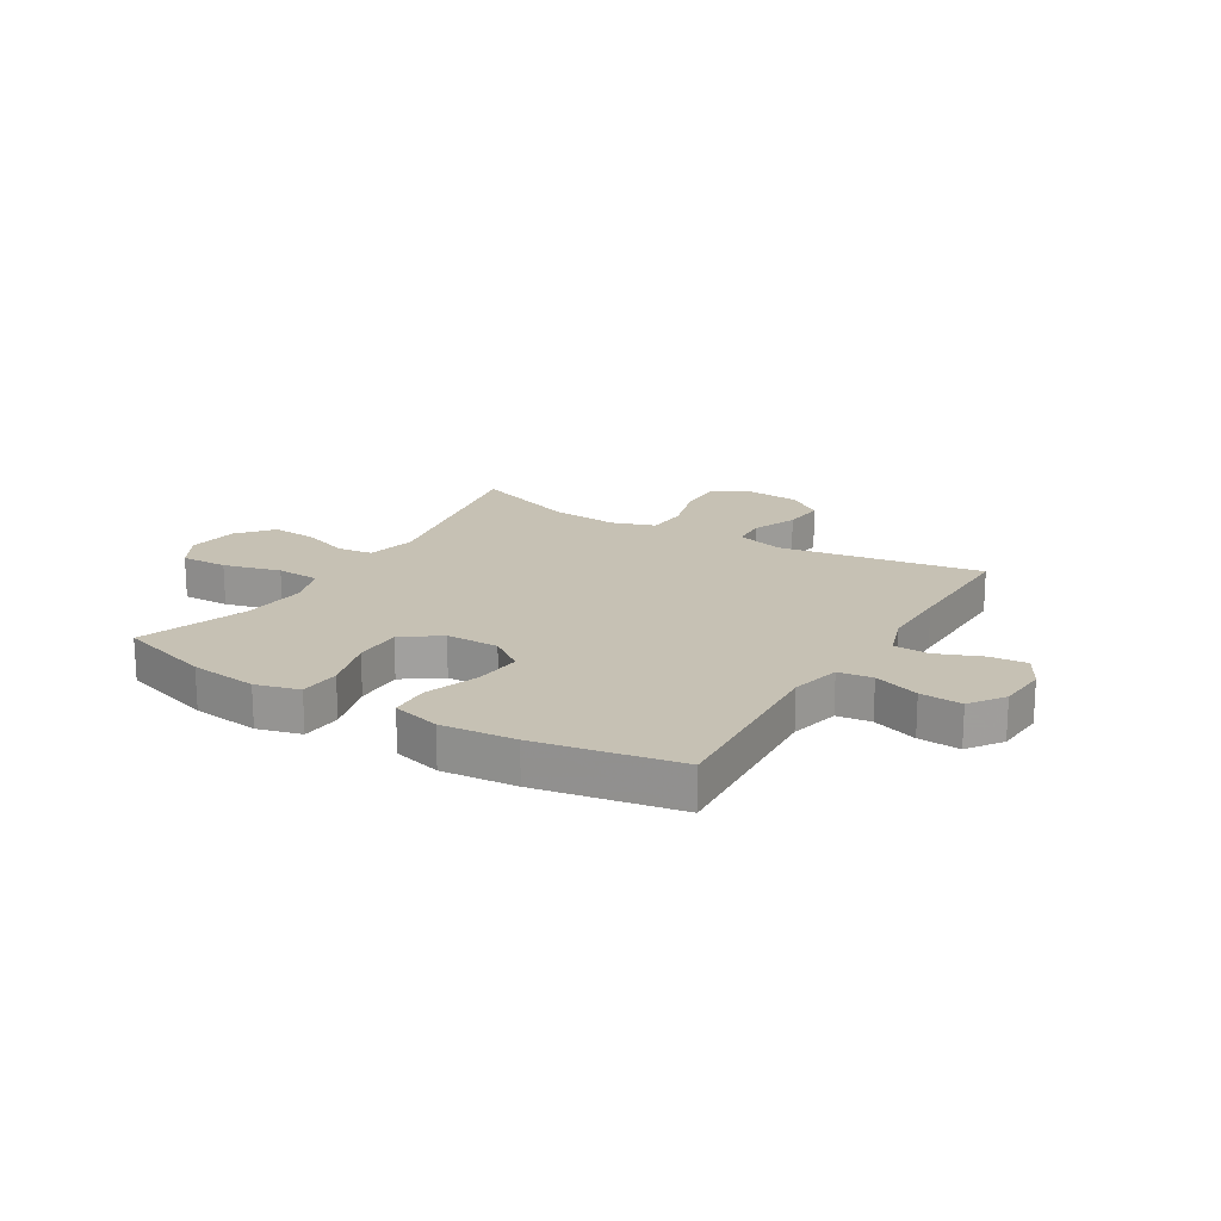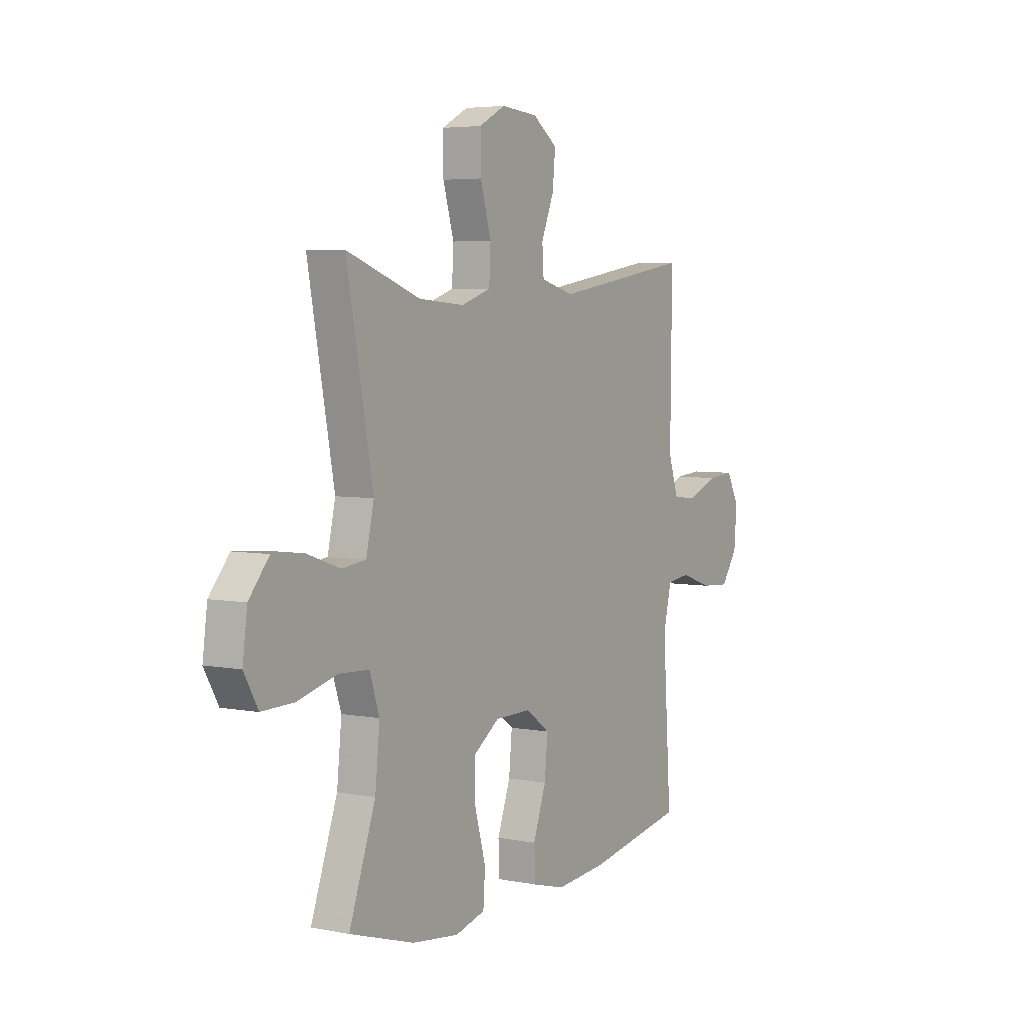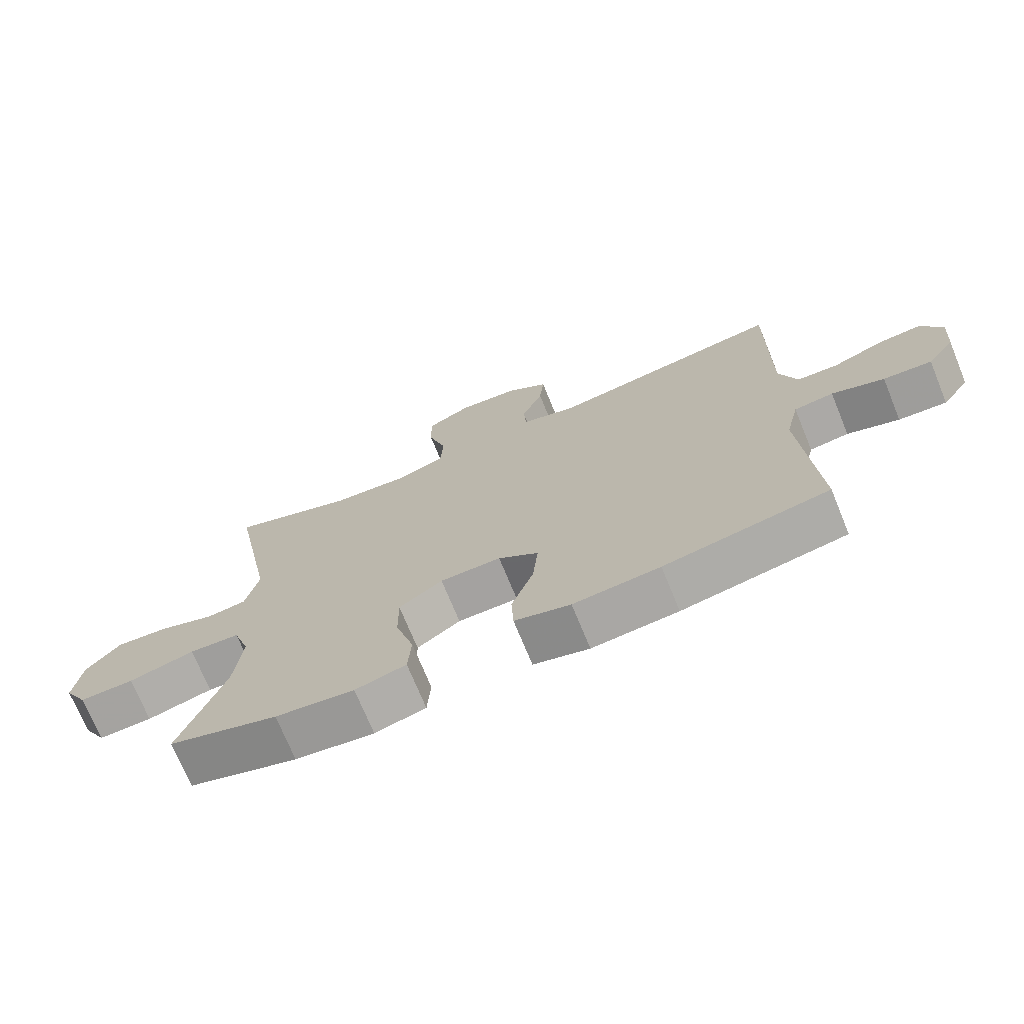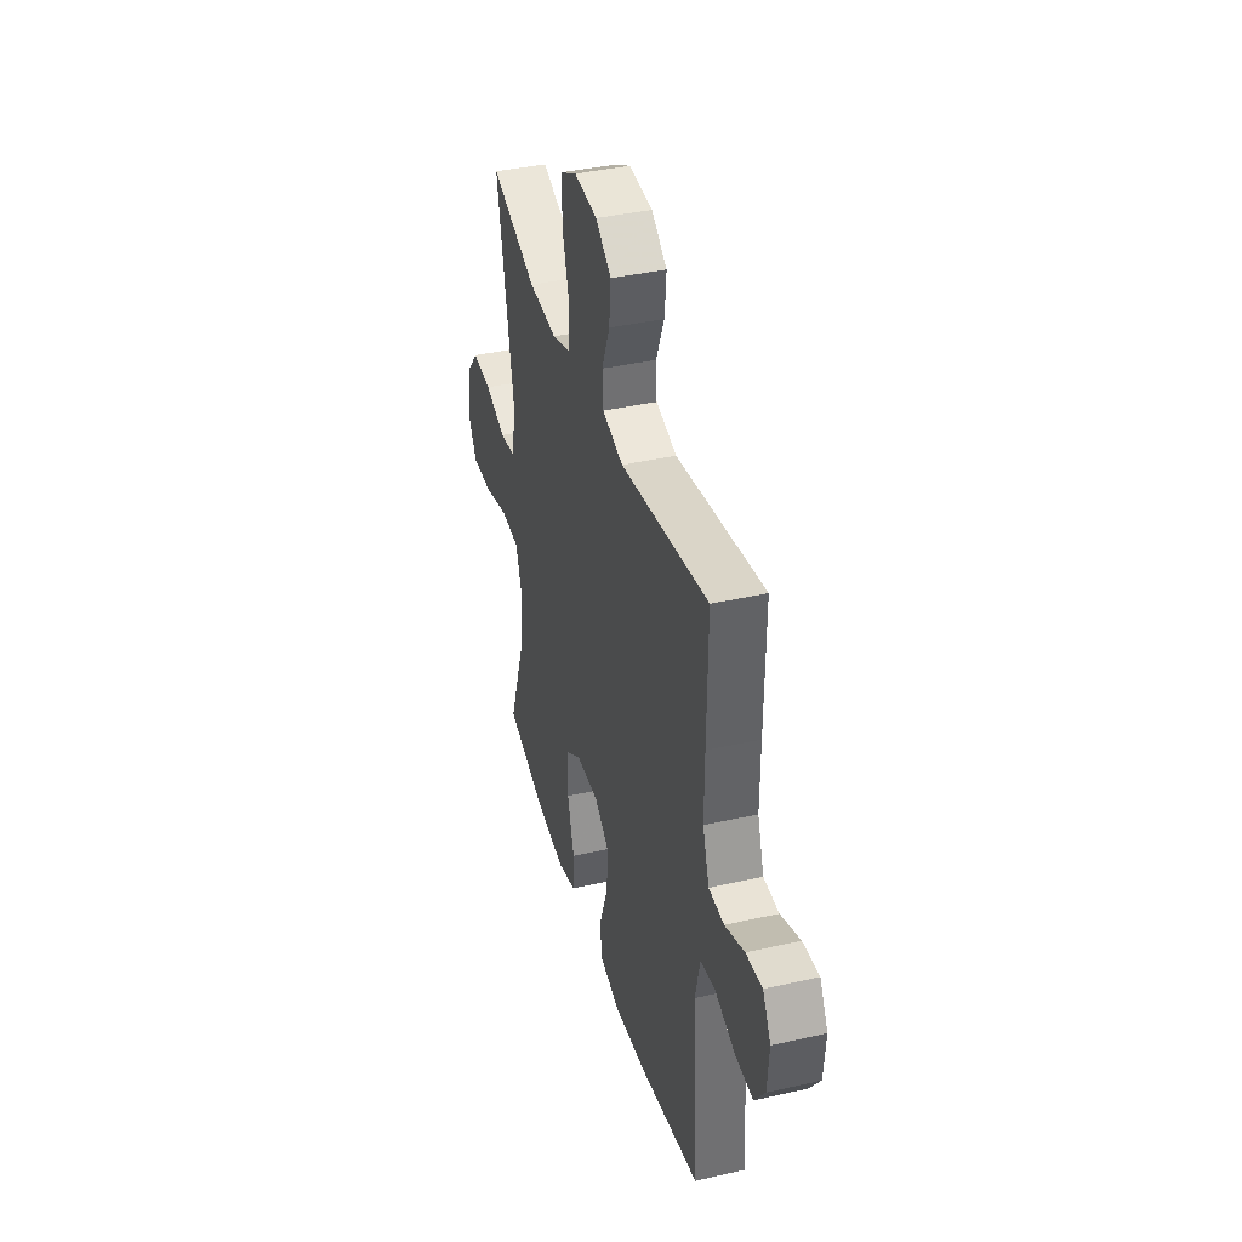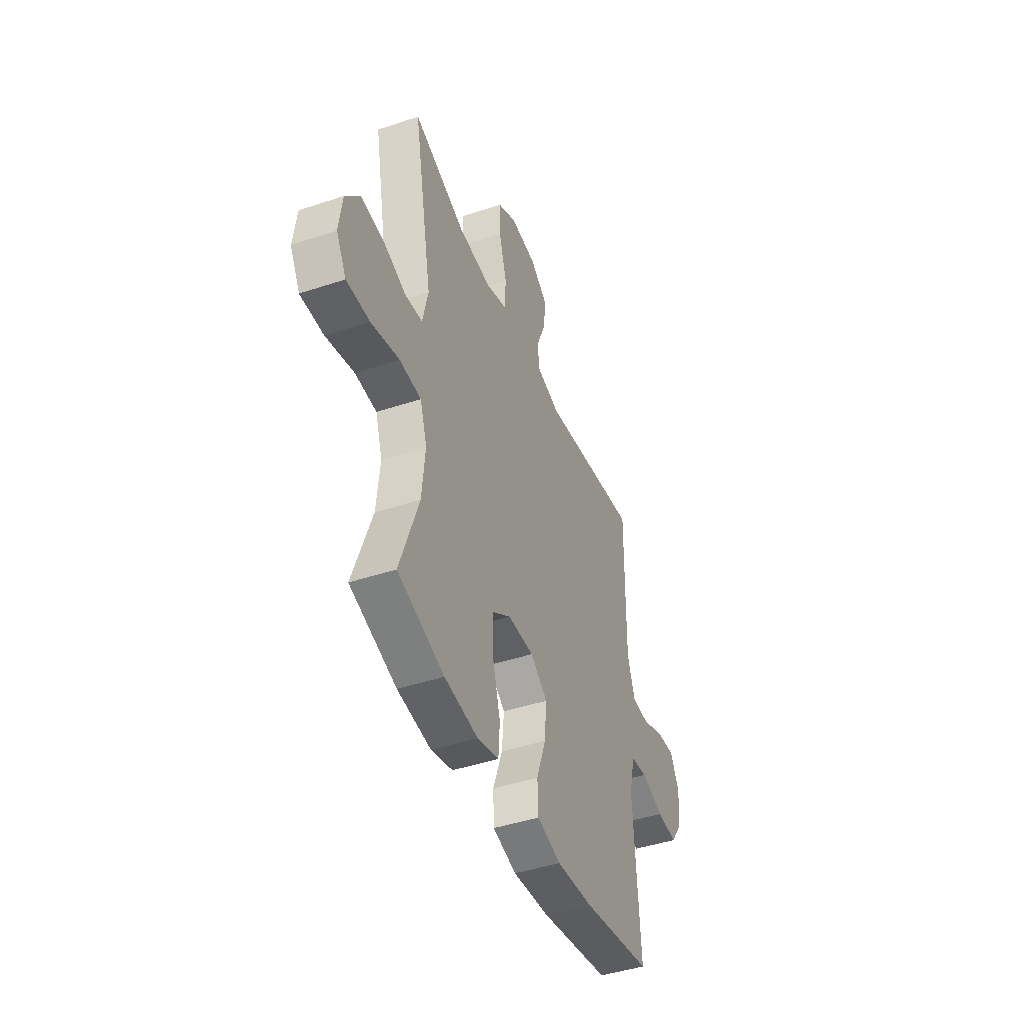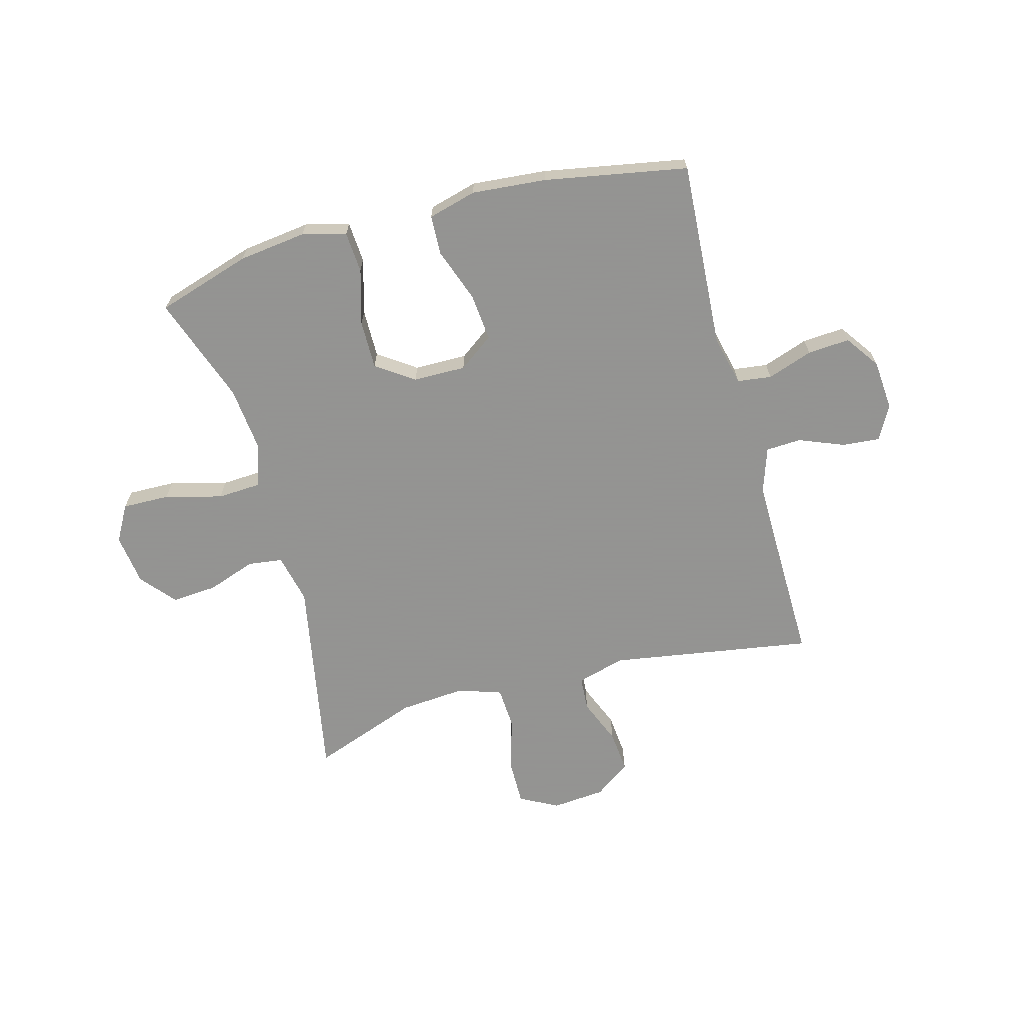
<metadata>
{"format":"obj","ext":"obj","renderer":"f3d","projection":"perspective","resolution":1024,"background":"white","views":[{"elev":18.6,"azim":-148.9,"up":"+Y"},{"elev":4.8,"azim":121.8,"up":"+Z"},{"elev":-72.4,"azim":-157.7,"up":"+Z"},{"elev":39.1,"azim":-105.9,"up":"+Z"},{"elev":-44.4,"azim":111.2,"up":"+Z"},{"elev":-66.9,"azim":-164.7,"up":"+Y"}]}
</metadata>
<code>
v 0.5 0.07 -0.5
v 0.332 0.07 -0.552
v 0.211 0.07 -0.567
v 0.133 0.07 -0.546
v 0.128 0.07 -0.473
v 0.156 0.07 -0.375
v 0.157 0.07 -0.288
v 0.09 0.07 -0.241
v -0.004 0.07 -0.24
v -0.066 0.07 -0.285
v -0.058 0.07 -0.37
v -0.024 0.07 -0.465
v -0.027 0.07 -0.536
v -0.113 0.07 -0.559
v -0.246 0.07 -0.547
v -0.5 0.07 -0.5
v -0.478 0.07 -0.166
v -0.499 0.07 -0.077
v -0.56 0.07 -0.069
v -0.641 0.07 -0.097
v -0.716 0.07 -0.102
v -0.759 0.07 -0.041
v -0.766 0.07 0.048
v -0.733 0.07 0.109
v -0.666 0.07 0.103
v -0.586 0.07 0.071
v -0.523 0.07 0.074
v -0.496 0.07 0.154
v -0.497 0.07 0.276
v -0.5 0.07 0.5
v -0.138 0.07 0.441
v -0.052 0.07 0.465
v -0.048 0.07 0.526
v -0.081 0.07 0.607
v -0.088 0.07 0.682
v -0.024 0.07 0.728
v 0.071 0.07 0.736
v 0.139 0.07 0.7
v 0.138 0.07 0.619
v 0.11 0.07 0.523
v 0.114 0.07 0.448
v 0.191 0.07 0.422
v 0.309 0.07 0.431
v 0.5 0.07 0.5
v 0.432 0.07 0.138
v 0.452 0.07 0.049
v 0.514 0.07 0.041
v 0.6 0.07 0.071
v 0.681 0.07 0.077
v 0.733 0.07 0.015
v 0.745 0.07 -0.076
v 0.709 0.07 -0.14
v 0.625 0.07 -0.138
v 0.523 0.07 -0.111
v 0.445 0.07 -0.115
v 0.42 0.07 -0.191
v 0.432 0.07 -0.308
v 0.5 0 -0.5
v 0.332 0 -0.552
v 0.211 0 -0.567
v 0.133 0 -0.546
v 0.128 0 -0.473
v 0.156 0 -0.375
v 0.157 0 -0.288
v 0.09 0 -0.241
v -0.004 0 -0.24
v -0.066 0 -0.285
v -0.058 0 -0.37
v -0.024 0 -0.465
v -0.027 0 -0.536
v -0.113 0 -0.559
v -0.246 0 -0.547
v -0.5 0 -0.5
v -0.478 0 -0.166
v -0.499 0 -0.077
v -0.56 0 -0.069
v -0.641 0 -0.097
v -0.716 0 -0.102
v -0.759 0 -0.041
v -0.766 0 0.048
v -0.733 0 0.109
v -0.666 0 0.103
v -0.586 0 0.071
v -0.523 0 0.074
v -0.496 0 0.154
v -0.497 0 0.276
v -0.5 0 0.5
v -0.138 0 0.441
v -0.052 0 0.465
v -0.048 0 0.526
v -0.081 0 0.607
v -0.088 0 0.682
v -0.024 0 0.728
v 0.071 0 0.736
v 0.139 0 0.7
v 0.138 0 0.619
v 0.11 0 0.523
v 0.114 0 0.448
v 0.191 0 0.422
v 0.309 0 0.431
v 0.5 0 0.5
v 0.432 0 0.138
v 0.452 0 0.049
v 0.514 0 0.041
v 0.6 0 0.071
v 0.681 0 0.077
v 0.733 0 0.015
v 0.745 0 -0.076
v 0.709 0 -0.14
v 0.625 0 -0.138
v 0.523 0 -0.111
v 0.445 0 -0.115
v 0.42 0 -0.191
v 0.432 0 -0.308
f 52 53 54
f 51 52 54
f 50 51 54
f 49 50 54
f 48 49 54
f 47 48 54
f 46 47 54 55
f 45 46 55 56
f 43 44 45
f 42 43 45 56
f 38 39 40
f 37 38 40
f 36 37 40
f 35 36 40
f 34 35 40
f 33 34 40
f 32 33 40 41
f 42 56 57
f 41 42 57
f 32 41 57
f 31 32 57
f 24 25 26
f 23 24 26
f 22 23 26
f 21 22 26
f 20 21 26
f 19 20 26
f 18 19 26 27
f 17 18 27 28
f 15 16 17
f 14 15 17
f 13 14 17
f 12 13 17
f 11 12 17
f 17 28 29
f 11 17 29
f 10 11 29
f 4 5 6
f 3 4 6
f 2 3 6
f 1 2 6
f 57 1 6
f 57 6 7
f 31 57 7 8
f 29 30 31
f 10 29 31
f 9 10 31
f 8 9 31
f 111 110 109
f 111 109 108
f 111 108 107
f 111 107 106
f 111 106 105
f 111 105 104
f 112 111 104 103
f 113 112 103 102
f 102 101 100
f 113 102 100 99
f 97 96 95
f 97 95 94
f 97 94 93
f 97 93 92
f 97 92 91
f 97 91 90
f 98 97 90 89
f 114 113 99
f 114 99 98
f 114 98 89
f 114 89 88
f 83 82 81
f 83 81 80
f 83 80 79
f 83 79 78
f 83 78 77
f 83 77 76
f 84 83 76 75
f 85 84 75 74
f 74 73 72
f 74 72 71
f 74 71 70
f 74 70 69
f 74 69 68
f 86 85 74
f 86 74 68
f 86 68 67
f 63 62 61
f 63 61 60
f 63 60 59
f 63 59 58
f 63 58 114
f 64 63 114
f 65 64 114 88
f 88 87 86
f 88 86 67
f 88 67 66
f 88 66 65
f 1 58 59 2
f 2 59 60 3
f 3 60 61 4
f 4 61 62 5
f 5 62 63 6
f 6 63 64 7
f 7 64 65 8
f 8 65 66 9
f 9 66 67 10
f 10 67 68 11
f 11 68 69 12
f 12 69 70 13
f 13 70 71 14
f 14 71 72 15
f 15 72 73 16
f 16 73 74 17
f 17 74 75 18
f 18 75 76 19
f 19 76 77 20
f 20 77 78 21
f 21 78 79 22
f 22 79 80 23
f 23 80 81 24
f 24 81 82 25
f 25 82 83 26
f 26 83 84 27
f 27 84 85 28
f 28 85 86 29
f 29 86 87 30
f 30 87 88 31
f 31 88 89 32
f 32 89 90 33
f 33 90 91 34
f 34 91 92 35
f 35 92 93 36
f 36 93 94 37
f 37 94 95 38
f 38 95 96 39
f 39 96 97 40
f 40 97 98 41
f 41 98 99 42
f 42 99 100 43
f 43 100 101 44
f 44 101 102 45
f 45 102 103 46
f 46 103 104 47
f 47 104 105 48
f 48 105 106 49
f 49 106 107 50
f 50 107 108 51
f 51 108 109 52
f 52 109 110 53
f 53 110 111 54
f 54 111 112 55
f 55 112 113 56
f 56 113 114 57
f 57 114 58 1

</code>
